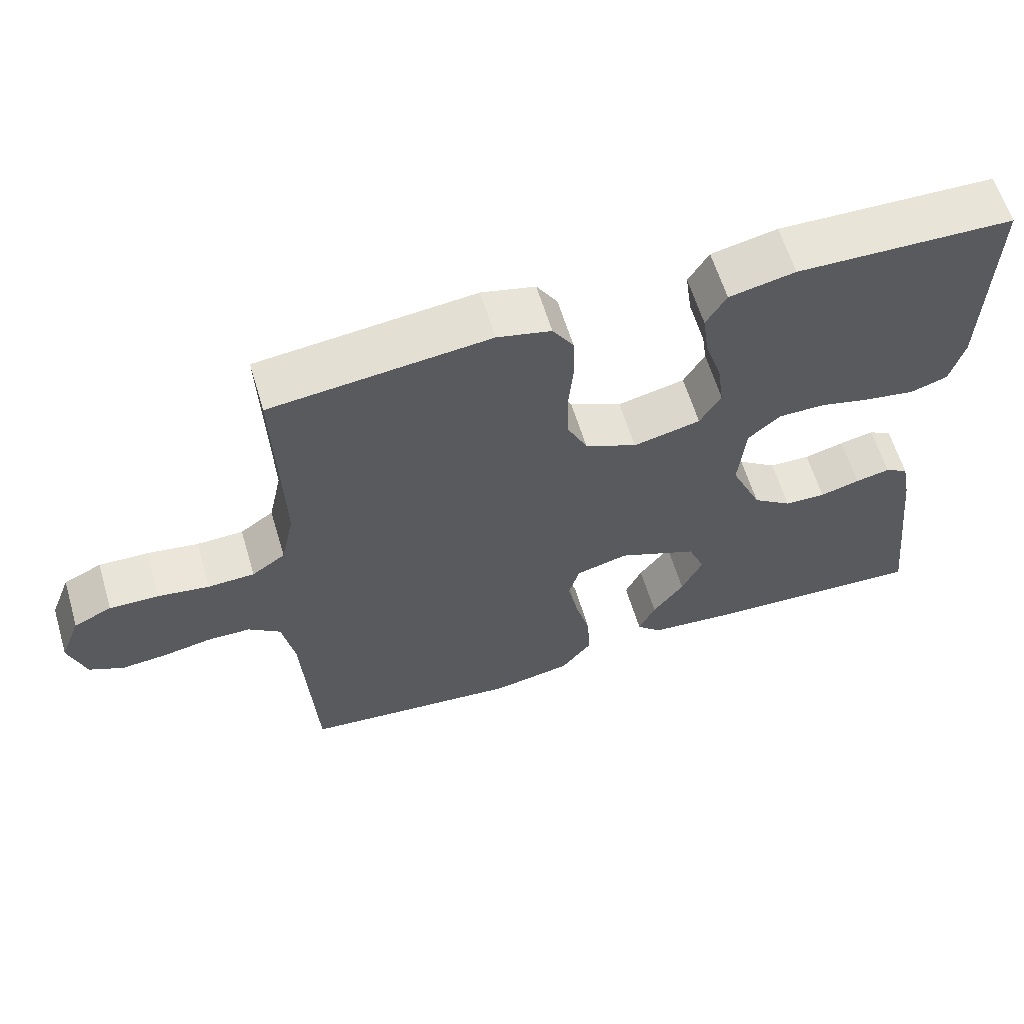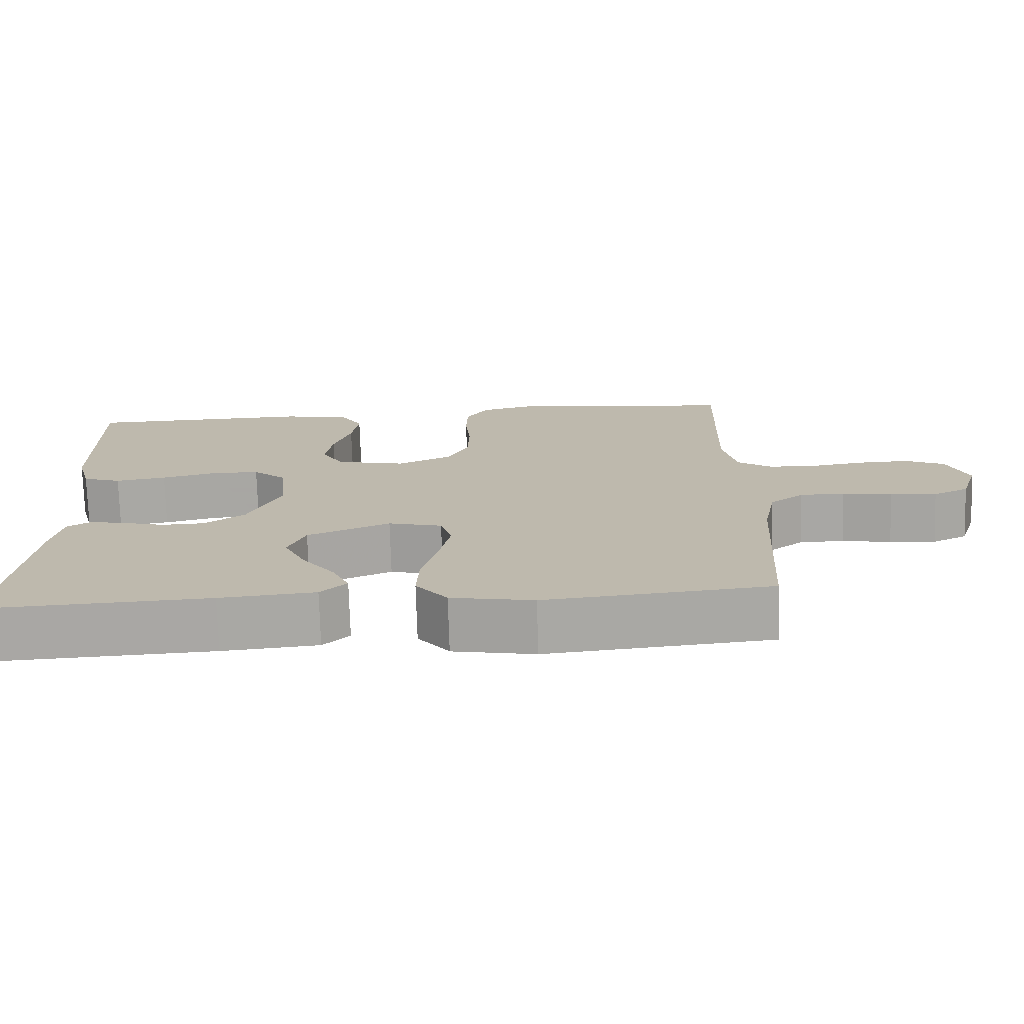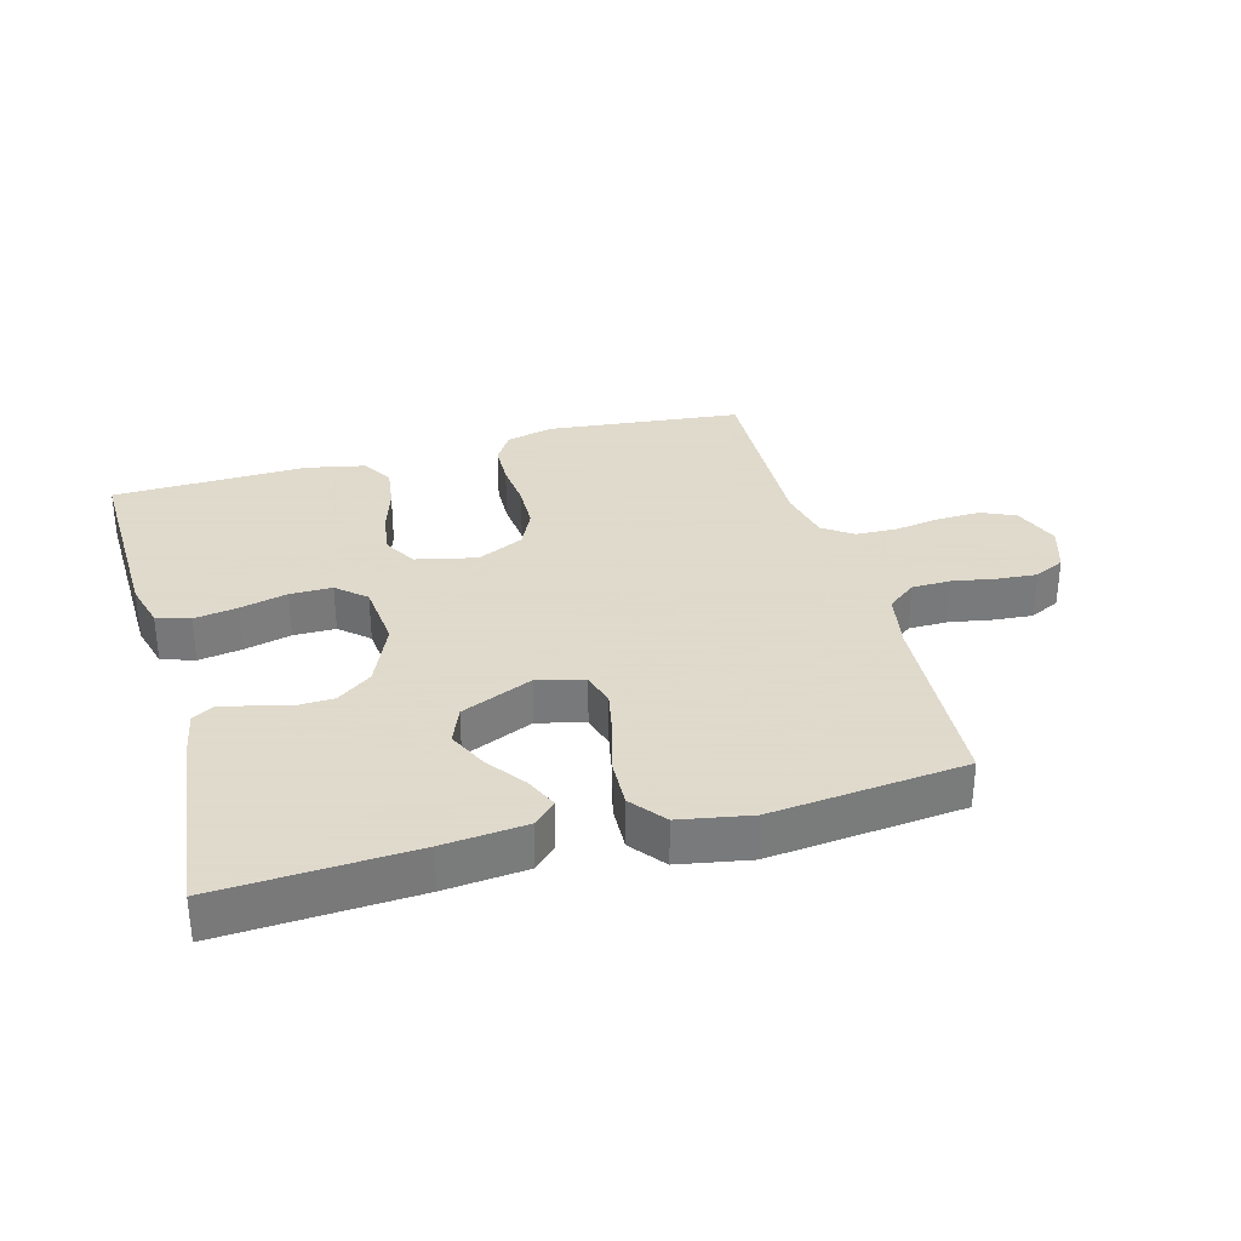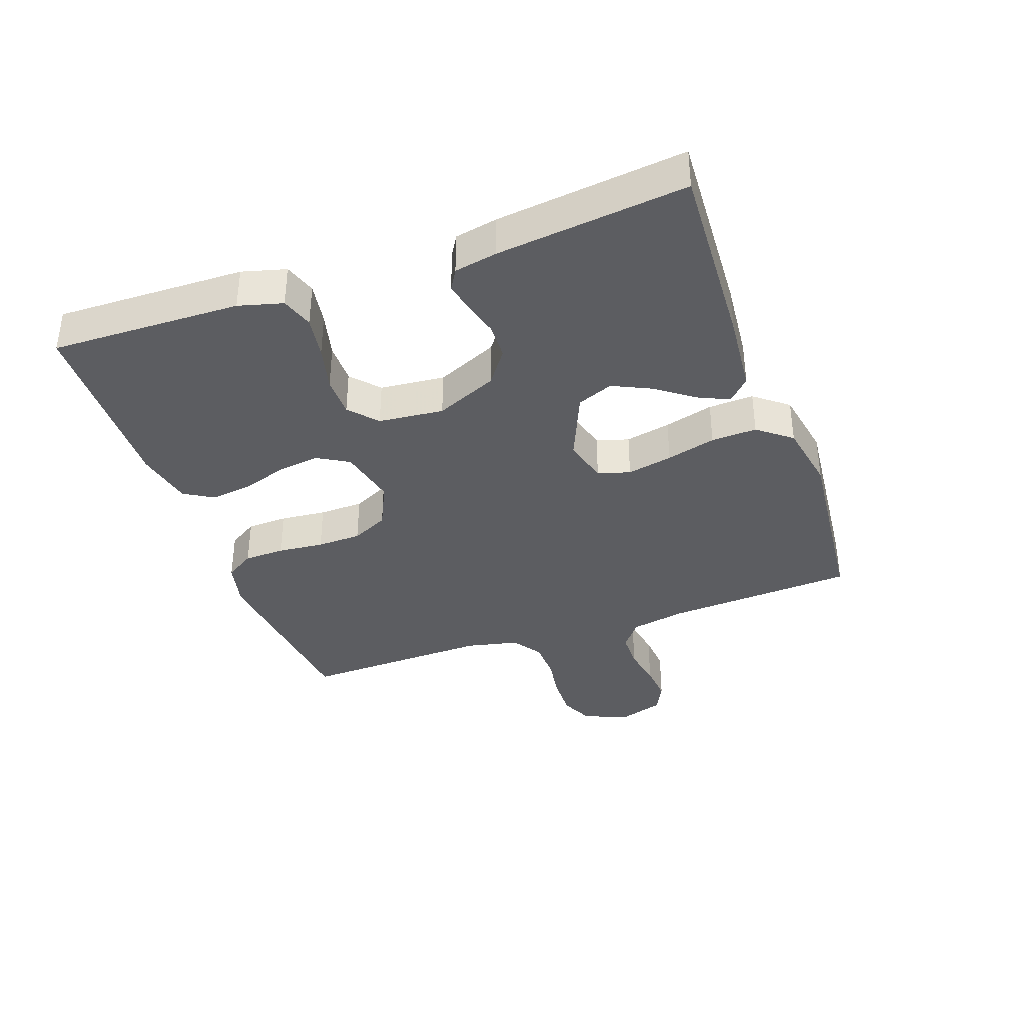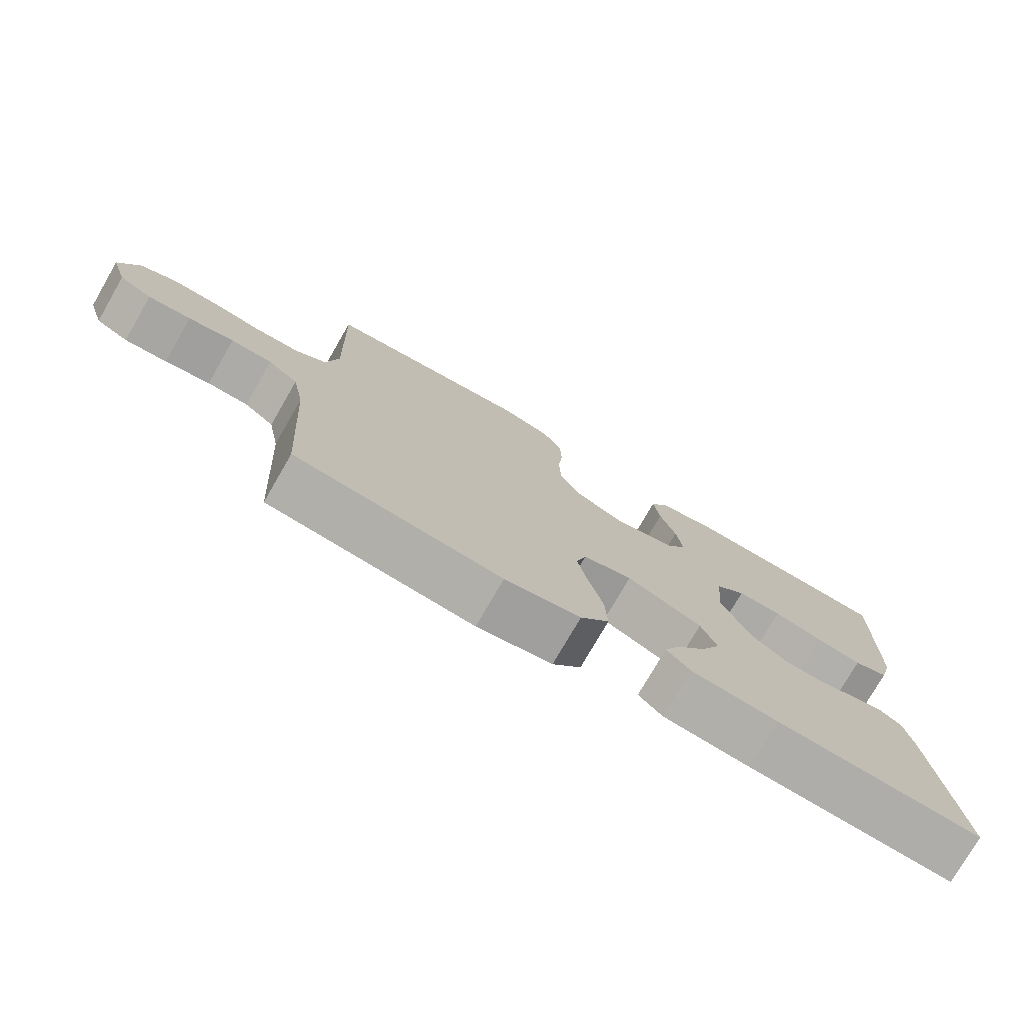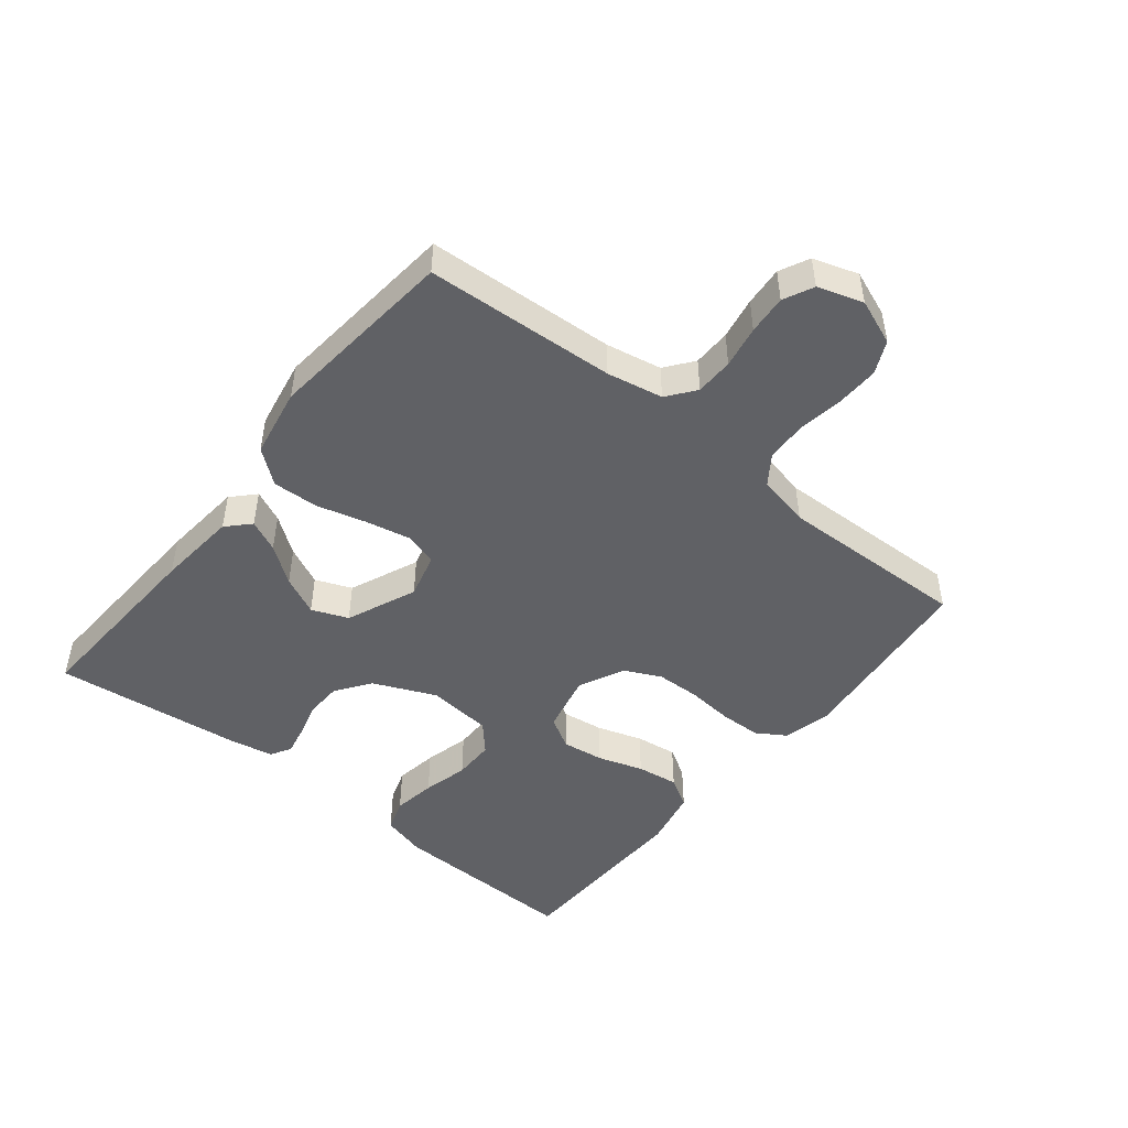
<metadata>
{"format":"obj","ext":"obj","renderer":"f3d","projection":"perspective","resolution":1024,"background":"white","views":[{"elev":61.4,"azim":-16.7,"up":"+Z"},{"elev":-74.4,"azim":-178.3,"up":"+Z"},{"elev":32.4,"azim":164.5,"up":"+Y"},{"elev":-36.9,"azim":109.6,"up":"+Y"},{"elev":-76.2,"azim":-30.0,"up":"+Z"},{"elev":-47.9,"azim":-128.8,"up":"+Y"}]}
</metadata>
<code>
v 0.5 0.07 0.5
v 0.493 0.07 0.2
v 0.474 0.07 0.13
v 0.423 0.07 0.113
v 0.355 0.07 0.124
v 0.283 0.07 0.142
v 0.218 0.07 0.142
v 0.174 0.07 0.103
v 0.164 0.07 0
v 0.207 0.07 -0.098
v 0.261 0.07 -0.137
v 0.318 0.07 -0.139
v 0.373 0.07 -0.124
v 0.421 0.07 -0.114
v 0.453 0.07 -0.133
v 0.466 0.07 -0.2
v 0.5 0.07 -0.5
v 0.2 0.07 -0.484
v 0.073 0.07 -0.472
v 0.038 0.07 -0.438
v 0.061 0.07 -0.388
v 0.104 0.07 -0.33
v 0.133 0.07 -0.269
v 0.11 0.07 -0.212
v 0 0.07 -0.165
v -0.072 0.07 -0.184
v -0.087 0.07 -0.235
v -0.072 0.07 -0.307
v -0.051 0.07 -0.385
v -0.048 0.07 -0.457
v -0.09 0.07 -0.51
v -0.2 0.07 -0.53
v -0.5 0.07 -0.5
v -0.518 0.07 -0.2
v -0.535 0.07 -0.112
v -0.579 0.07 -0.078
v -0.639 0.07 -0.077
v -0.705 0.07 -0.089
v -0.767 0.07 -0.094
v -0.814 0.07 -0.071
v -0.837 0.07 0
v -0.809 0.07 0.072
v -0.757 0.07 0.096
v -0.689 0.07 0.094
v -0.619 0.07 0.083
v -0.555 0.07 0.085
v -0.509 0.07 0.117
v -0.491 0.07 0.2
v -0.5 0.07 0.5
v -0.2 0.07 0.532
v -0.126 0.07 0.514
v -0.097 0.07 0.468
v -0.095 0.07 0.403
v -0.102 0.07 0.33
v -0.1 0.07 0.26
v -0.072 0.07 0.202
v 0 0.07 0.168
v 0.093 0.07 0.189
v 0.122 0.07 0.239
v 0.113 0.07 0.305
v 0.09 0.07 0.376
v 0.081 0.07 0.442
v 0.109 0.07 0.489
v 0.2 0.07 0.508
v 0.5 0 0.5
v 0.493 0 0.2
v 0.474 0 0.13
v 0.423 0 0.113
v 0.355 0 0.124
v 0.283 0 0.142
v 0.218 0 0.142
v 0.174 0 0.103
v 0.164 0 0
v 0.207 0 -0.098
v 0.261 0 -0.137
v 0.318 0 -0.139
v 0.373 0 -0.124
v 0.421 0 -0.114
v 0.453 0 -0.133
v 0.466 0 -0.2
v 0.5 0 -0.5
v 0.2 0 -0.484
v 0.073 0 -0.472
v 0.038 0 -0.438
v 0.061 0 -0.388
v 0.104 0 -0.33
v 0.133 0 -0.269
v 0.11 0 -0.212
v 0 0 -0.165
v -0.072 0 -0.184
v -0.087 0 -0.235
v -0.072 0 -0.307
v -0.051 0 -0.385
v -0.048 0 -0.457
v -0.09 0 -0.51
v -0.2 0 -0.53
v -0.5 0 -0.5
v -0.518 0 -0.2
v -0.535 0 -0.112
v -0.579 0 -0.078
v -0.639 0 -0.077
v -0.705 0 -0.089
v -0.767 0 -0.094
v -0.814 0 -0.071
v -0.837 0 0
v -0.809 0 0.072
v -0.757 0 0.096
v -0.689 0 0.094
v -0.619 0 0.083
v -0.555 0 0.085
v -0.509 0 0.117
v -0.491 0 0.2
v -0.5 0 0.5
v -0.2 0 0.532
v -0.126 0 0.514
v -0.097 0 0.468
v -0.095 0 0.403
v -0.102 0 0.33
v -0.1 0 0.26
v -0.072 0 0.202
v 0 0 0.168
v 0.093 0 0.189
v 0.122 0 0.239
v 0.113 0 0.305
v 0.09 0 0.376
v 0.081 0 0.442
v 0.109 0 0.489
v 0.2 0 0.508
f 4 5 6
f 3 4 6
f 2 3 6
f 1 2 6
f 64 1 6
f 63 64 6
f 62 63 6
f 61 62 6
f 60 61 6
f 59 60 6 7
f 58 59 7 8
f 57 58 8 9
f 56 57 9 10
f 52 53 54
f 51 52 54
f 50 51 54
f 49 50 54
f 48 49 54
f 47 48 54 55
f 46 47 55 56
f 43 44 45
f 42 43 45
f 41 42 45
f 40 41 45
f 39 40 45
f 38 39 45
f 37 38 45
f 36 37 45 46
f 46 56 10
f 36 46 10
f 35 36 10
f 32 33 34
f 31 32 34
f 30 31 34
f 29 30 34
f 28 29 34
f 27 28 34 35
f 20 21 22
f 19 20 22
f 18 19 22
f 17 18 22
f 16 17 22
f 15 16 22
f 14 15 22
f 13 14 22
f 12 13 22
f 11 12 22 23
f 10 11 23 24
f 26 27 35
f 25 26 35 10
f 10 24 25
f 70 69 68
f 70 68 67
f 70 67 66
f 70 66 65
f 70 65 128
f 70 128 127
f 70 127 126
f 70 126 125
f 70 125 124
f 71 70 124 123
f 72 71 123 122
f 73 72 122 121
f 74 73 121 120
f 118 117 116
f 118 116 115
f 118 115 114
f 118 114 113
f 118 113 112
f 119 118 112 111
f 120 119 111 110
f 109 108 107
f 109 107 106
f 109 106 105
f 109 105 104
f 109 104 103
f 109 103 102
f 109 102 101
f 110 109 101 100
f 74 120 110
f 74 110 100
f 74 100 99
f 98 97 96
f 98 96 95
f 98 95 94
f 98 94 93
f 98 93 92
f 99 98 92 91
f 86 85 84
f 86 84 83
f 86 83 82
f 86 82 81
f 86 81 80
f 86 80 79
f 86 79 78
f 86 78 77
f 86 77 76
f 87 86 76 75
f 88 87 75 74
f 99 91 90
f 74 99 90 89
f 89 88 74
f 1 65 66 2
f 2 66 67 3
f 3 67 68 4
f 4 68 69 5
f 5 69 70 6
f 6 70 71 7
f 7 71 72 8
f 8 72 73 9
f 9 73 74 10
f 10 74 75 11
f 11 75 76 12
f 12 76 77 13
f 13 77 78 14
f 14 78 79 15
f 15 79 80 16
f 16 80 81 17
f 17 81 82 18
f 18 82 83 19
f 19 83 84 20
f 20 84 85 21
f 21 85 86 22
f 22 86 87 23
f 23 87 88 24
f 24 88 89 25
f 25 89 90 26
f 26 90 91 27
f 27 91 92 28
f 28 92 93 29
f 29 93 94 30
f 30 94 95 31
f 31 95 96 32
f 32 96 97 33
f 33 97 98 34
f 34 98 99 35
f 35 99 100 36
f 36 100 101 37
f 37 101 102 38
f 38 102 103 39
f 39 103 104 40
f 40 104 105 41
f 41 105 106 42
f 42 106 107 43
f 43 107 108 44
f 44 108 109 45
f 45 109 110 46
f 46 110 111 47
f 47 111 112 48
f 48 112 113 49
f 49 113 114 50
f 50 114 115 51
f 51 115 116 52
f 52 116 117 53
f 53 117 118 54
f 54 118 119 55
f 55 119 120 56
f 56 120 121 57
f 57 121 122 58
f 58 122 123 59
f 59 123 124 60
f 60 124 125 61
f 61 125 126 62
f 62 126 127 63
f 63 127 128 64
f 64 128 65 1

</code>
